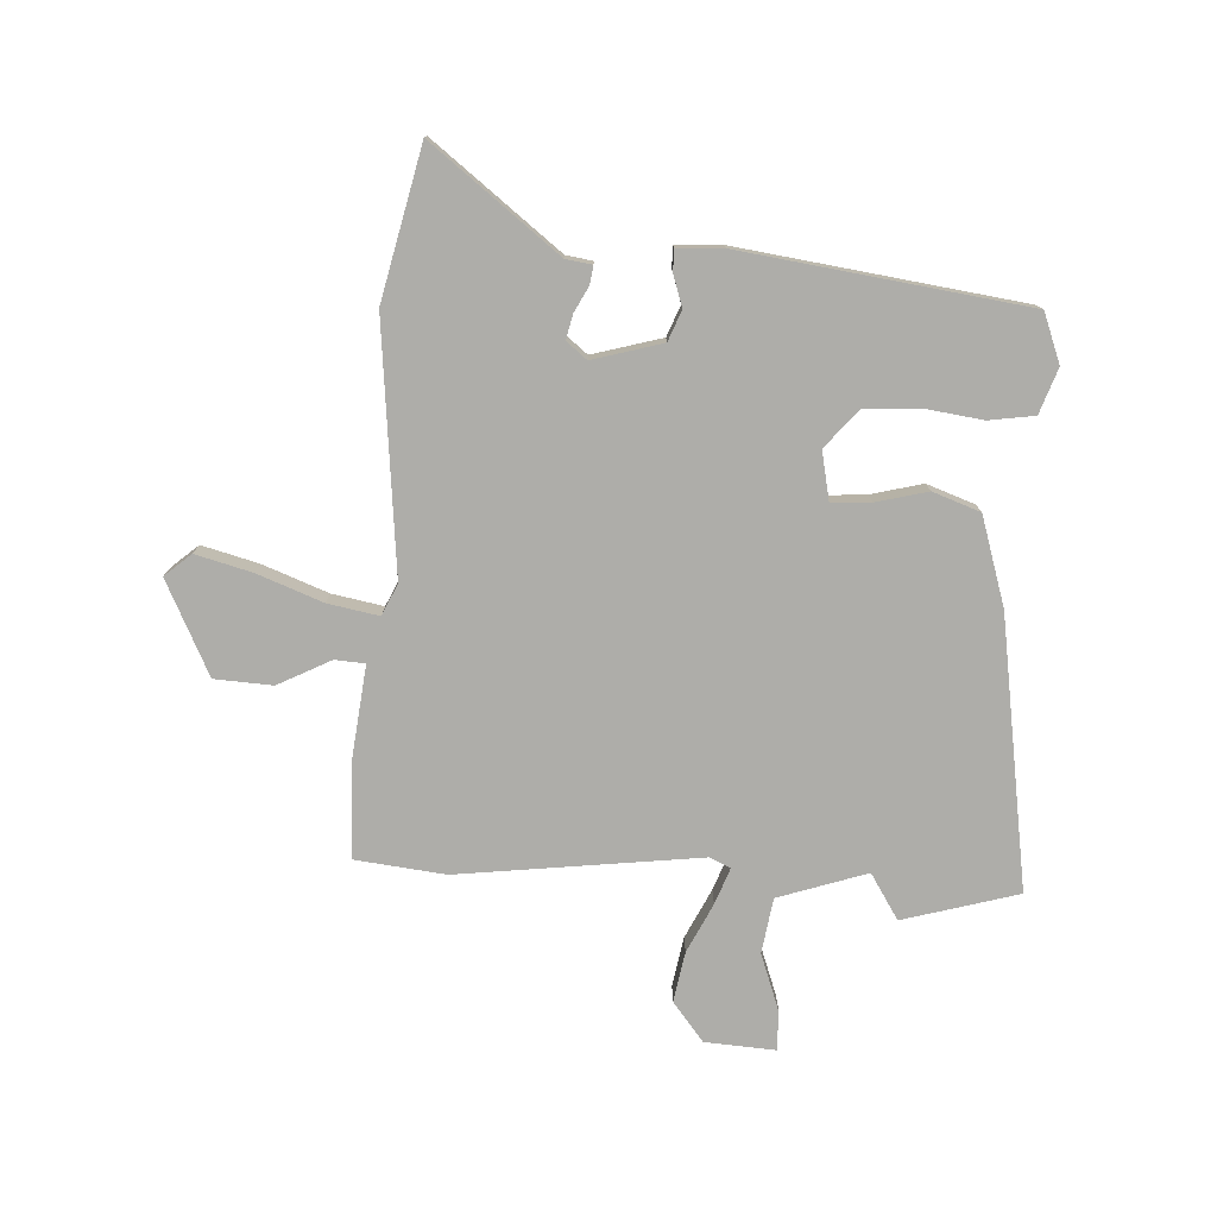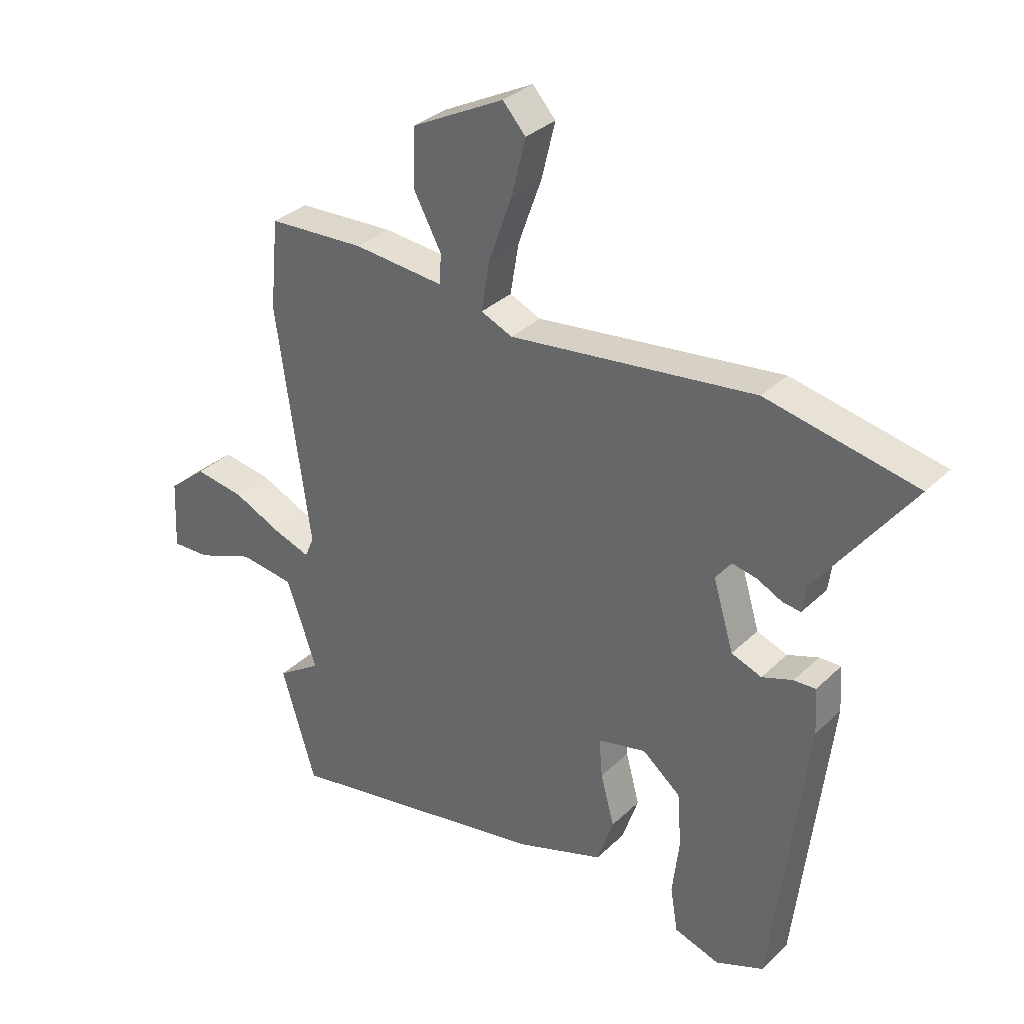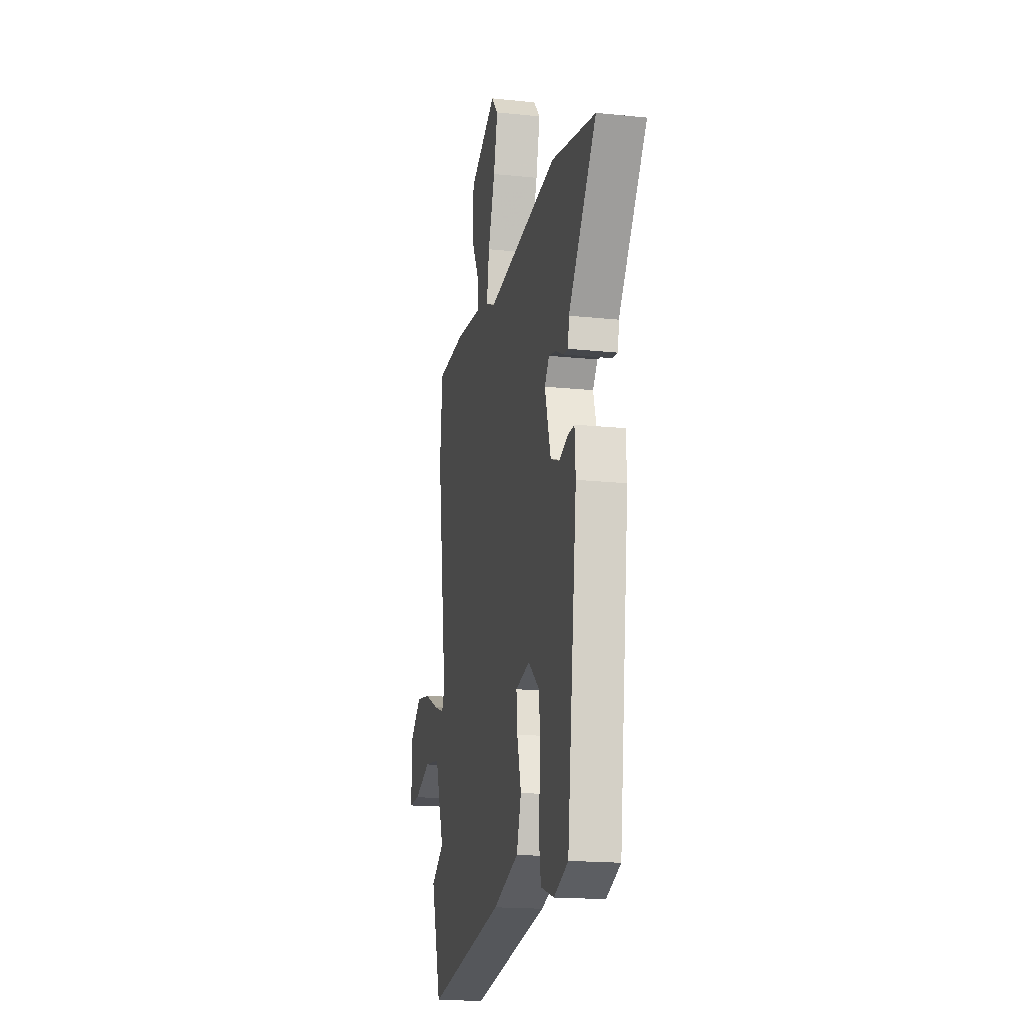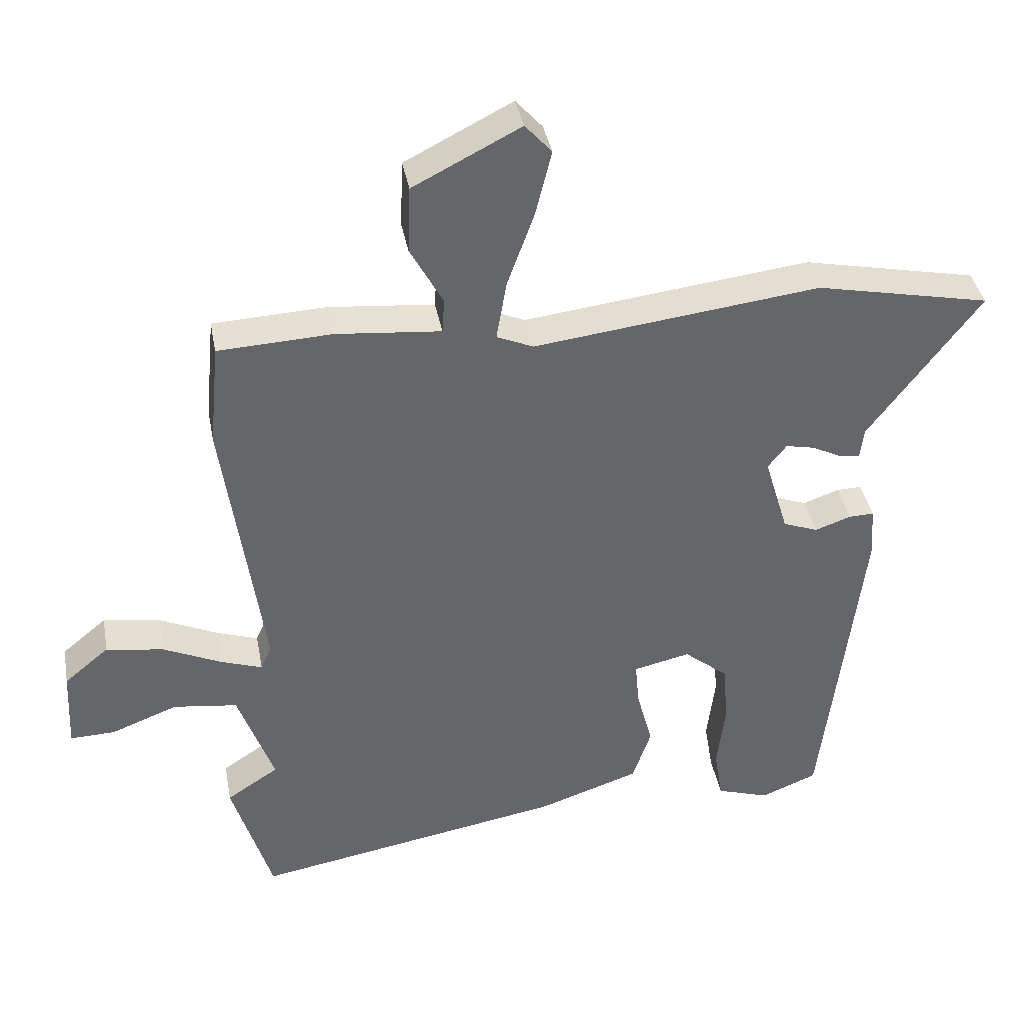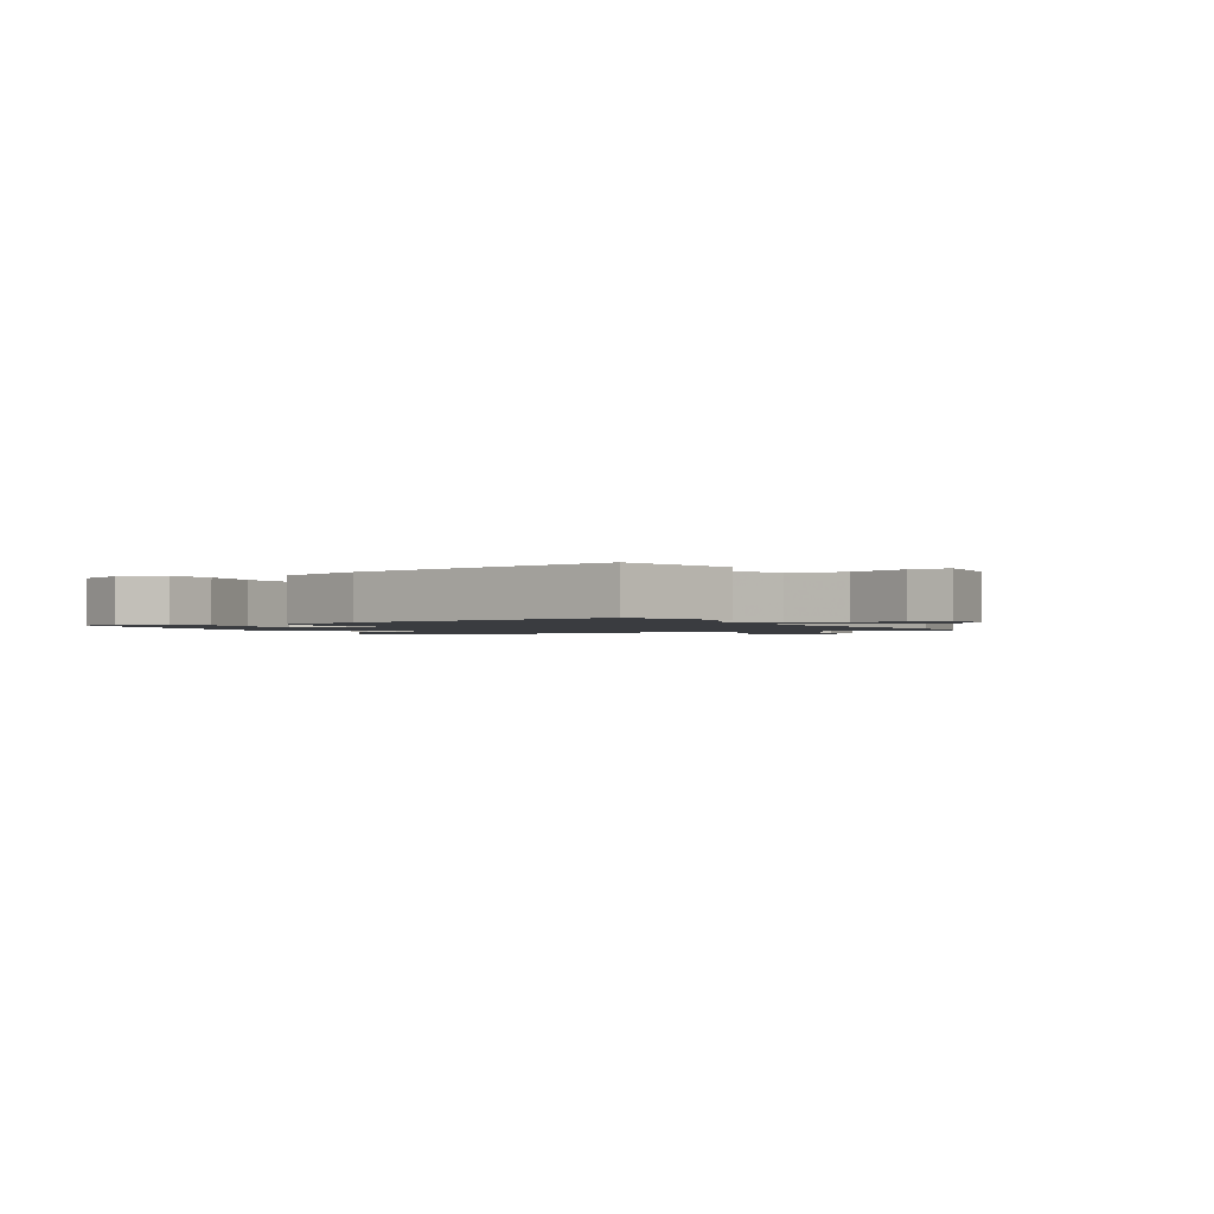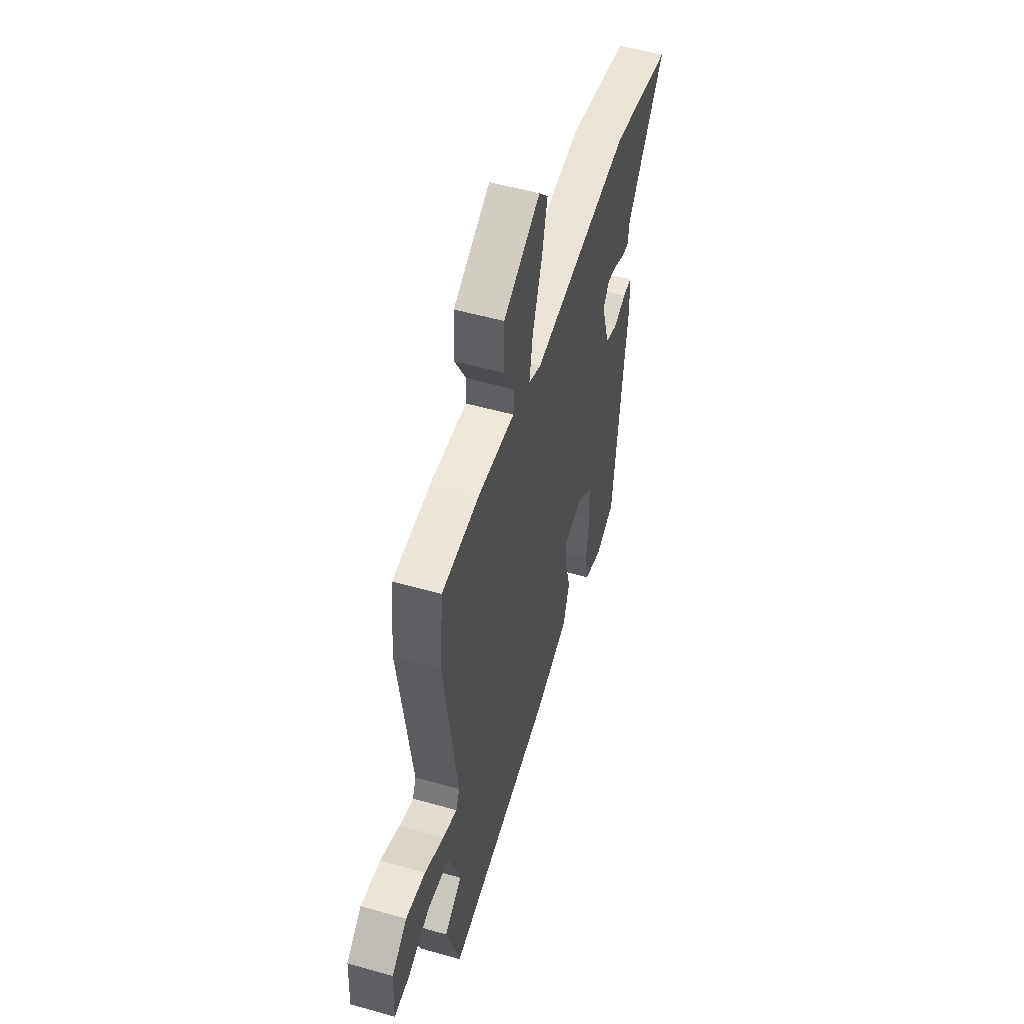
<metadata>
{"format":"obj","ext":"obj","renderer":"f3d","projection":"perspective","resolution":1024,"background":"white","views":[{"elev":-77.1,"azim":86.0,"up":"+Y"},{"elev":32.7,"azim":37.4,"up":"+Z"},{"elev":-17.6,"azim":78.3,"up":"+Z"},{"elev":38.7,"azim":-10.5,"up":"+Z"},{"elev":-1.5,"azim":-150.4,"up":"+Y"},{"elev":52.9,"azim":-73.1,"up":"+Z"}]}
</metadata>
<code>
v 0.463 0.07 -0.497
v 0.378 0.07 -0.531
v 0.299 0.07 -0.505
v 0.286 0.07 -0.426
v 0.298 0.07 -0.325
v 0.291 0.07 -0.231
v 0.224 0.07 -0.176
v 0.139 0.07 -0.195
v 0.145 0.07 -0.263
v 0.169 0.07 -0.352
v 0.141 0.07 -0.435
v -0.012 0.07 -0.486
v -0.48 0.07 -0.567
v -0.54 0.07 -0.368
v -0.462 0.07 -0.317
v -0.516 0.07 -0.164
v -0.612 0.07 -0.151
v -0.712 0.07 -0.189
v -0.779 0.07 -0.191
v -0.773 0.07 -0.069
v -0.706 0.07 -0.014
v -0.619 0.07 -0.028
v -0.533 0.07 -0.068
v -0.47 0.07 -0.09
v -0.454 0.07 -0.053
v -0.513 0.07 0.366
v -0.498 0.07 0.522
v -0.328 0.07 0.53
v -0.17 0.07 0.515
v -0.167 0.07 0.567
v -0.216 0.07 0.658
v -0.212 0.07 0.759
v -0.051 0.07 0.841
v -0.011 0.07 0.796
v -0.035 0.07 0.698
v -0.076 0.07 0.584
v -0.091 0.07 0.495
v -0.036 0.07 0.471
v 0.394 0.07 0.522
v 0.656 0.07 0.467
v 0.489 0.07 0.244
v 0.483 0.07 0.198
v 0.451 0.07 0.202
v 0.407 0.07 0.224
v 0.364 0.07 0.233
v 0.336 0.07 0.197
v 0.372 0.07 0.077
v 0.425 0.07 0.057
v 0.479 0.07 0.076
v 0.517 0.07 0.077
v 0.522 0.07 -0.002
v 0.463 0 -0.497
v 0.378 0 -0.531
v 0.299 0 -0.505
v 0.286 0 -0.426
v 0.298 0 -0.325
v 0.291 0 -0.231
v 0.224 0 -0.176
v 0.139 0 -0.195
v 0.145 0 -0.263
v 0.169 0 -0.352
v 0.141 0 -0.435
v -0.012 0 -0.486
v -0.48 0 -0.567
v -0.54 0 -0.368
v -0.462 0 -0.317
v -0.516 0 -0.164
v -0.612 0 -0.151
v -0.712 0 -0.189
v -0.779 0 -0.191
v -0.773 0 -0.069
v -0.706 0 -0.014
v -0.619 0 -0.028
v -0.533 0 -0.068
v -0.47 0 -0.09
v -0.454 0 -0.053
v -0.513 0 0.366
v -0.498 0 0.522
v -0.328 0 0.53
v -0.17 0 0.515
v -0.167 0 0.567
v -0.216 0 0.658
v -0.212 0 0.759
v -0.051 0 0.841
v -0.011 0 0.796
v -0.035 0 0.698
v -0.076 0 0.584
v -0.091 0 0.495
v -0.036 0 0.471
v 0.394 0 0.522
v 0.656 0 0.467
v 0.489 0 0.244
v 0.483 0 0.198
v 0.451 0 0.202
v 0.407 0 0.224
v 0.364 0 0.233
v 0.336 0 0.197
v 0.372 0 0.077
v 0.425 0 0.057
v 0.479 0 0.076
v 0.517 0 0.077
v 0.522 0 -0.002
f 48 49 50 51
f 47 48 51 1
f 46 47 1 2
f 41 42 43 44
f 41 44 45
f 38 39 40 41
f 38 41 45
f 37 38 45 46
f 33 34 35 36
f 33 36 37
f 30 31 32 33
f 29 30 33 37
f 25 26 27 28
f 25 28 29 37
f 20 21 22 23
f 20 23 24
f 17 18 19 20
f 16 17 20 24
f 15 16 24
f 12 13 14 15
f 9 10 11 12
f 8 9 12 15
f 7 8 15 24
f 2 3 4 5
f 2 5 6
f 46 2 6
f 37 46 6 7
f 7 24 25 37
f 102 101 100 99
f 52 102 99 98
f 53 52 98 97
f 95 94 93 92
f 96 95 92
f 92 91 90 89
f 96 92 89
f 97 96 89 88
f 87 86 85 84
f 88 87 84
f 84 83 82 81
f 88 84 81 80
f 79 78 77 76
f 88 80 79 76
f 74 73 72 71
f 75 74 71
f 71 70 69 68
f 75 71 68 67
f 75 67 66
f 66 65 64 63
f 63 62 61 60
f 66 63 60 59
f 75 66 59 58
f 56 55 54 53
f 57 56 53
f 57 53 97
f 58 57 97 88
f 88 76 75 58
f 1 52 53 2
f 2 53 54 3
f 3 54 55 4
f 4 55 56 5
f 5 56 57 6
f 6 57 58 7
f 7 58 59 8
f 8 59 60 9
f 9 60 61 10
f 10 61 62 11
f 11 62 63 12
f 12 63 64 13
f 13 64 65 14
f 14 65 66 15
f 15 66 67 16
f 16 67 68 17
f 17 68 69 18
f 18 69 70 19
f 19 70 71 20
f 20 71 72 21
f 21 72 73 22
f 22 73 74 23
f 23 74 75 24
f 24 75 76 25
f 25 76 77 26
f 26 77 78 27
f 27 78 79 28
f 28 79 80 29
f 29 80 81 30
f 30 81 82 31
f 31 82 83 32
f 32 83 84 33
f 33 84 85 34
f 34 85 86 35
f 35 86 87 36
f 36 87 88 37
f 37 88 89 38
f 38 89 90 39
f 39 90 91 40
f 40 91 92 41
f 41 92 93 42
f 42 93 94 43
f 43 94 95 44
f 44 95 96 45
f 45 96 97 46
f 46 97 98 47
f 47 98 99 48
f 48 99 100 49
f 49 100 101 50
f 50 101 102 51
f 51 102 52 1

</code>
